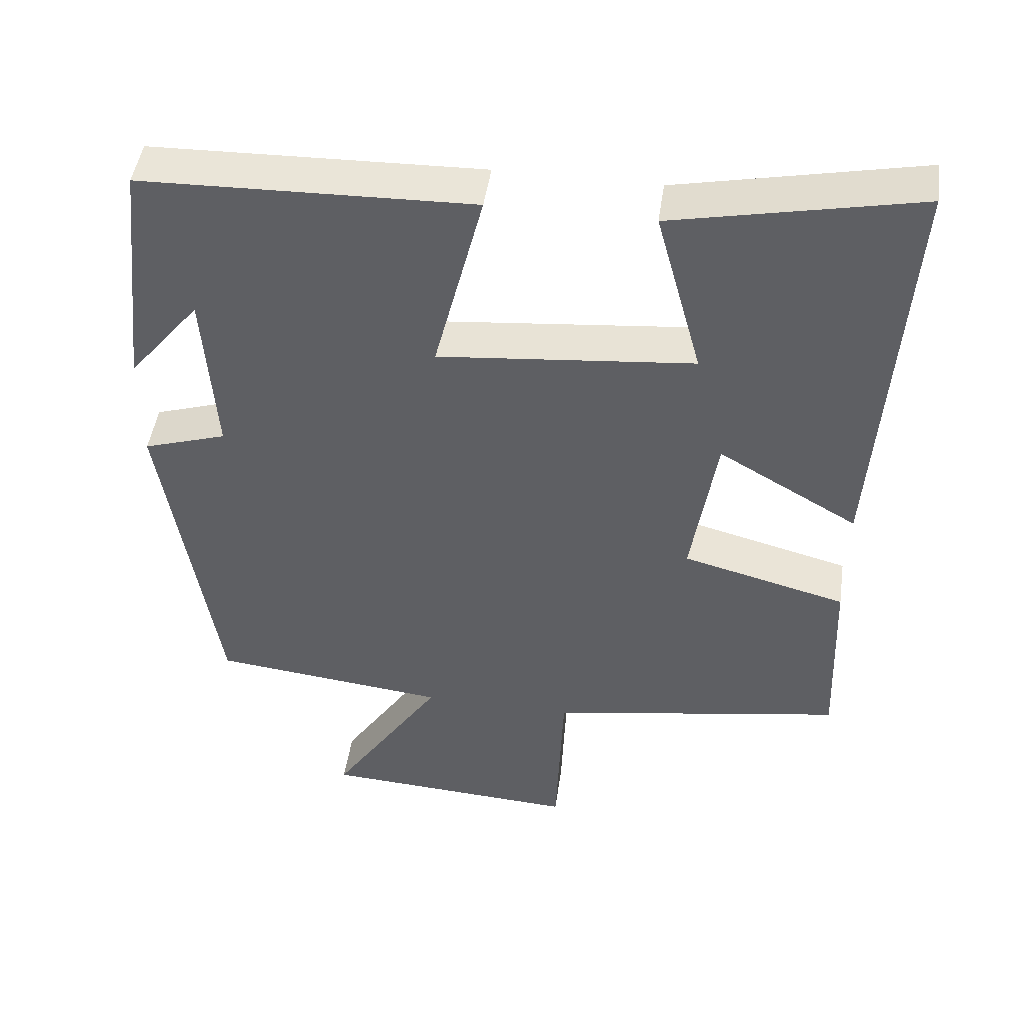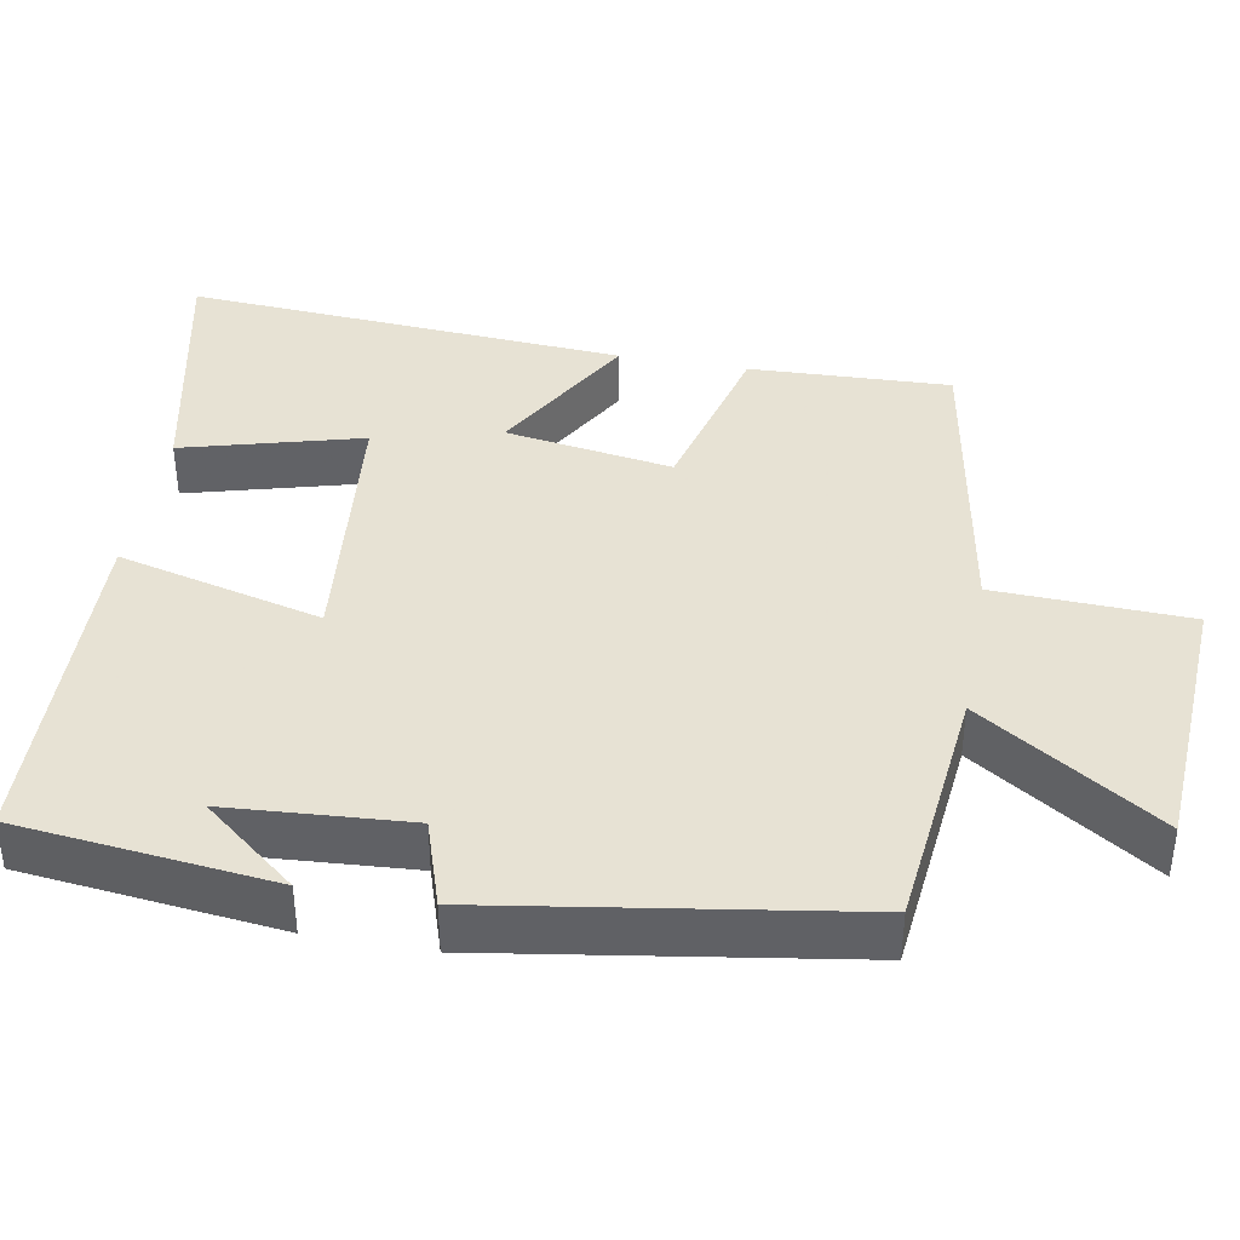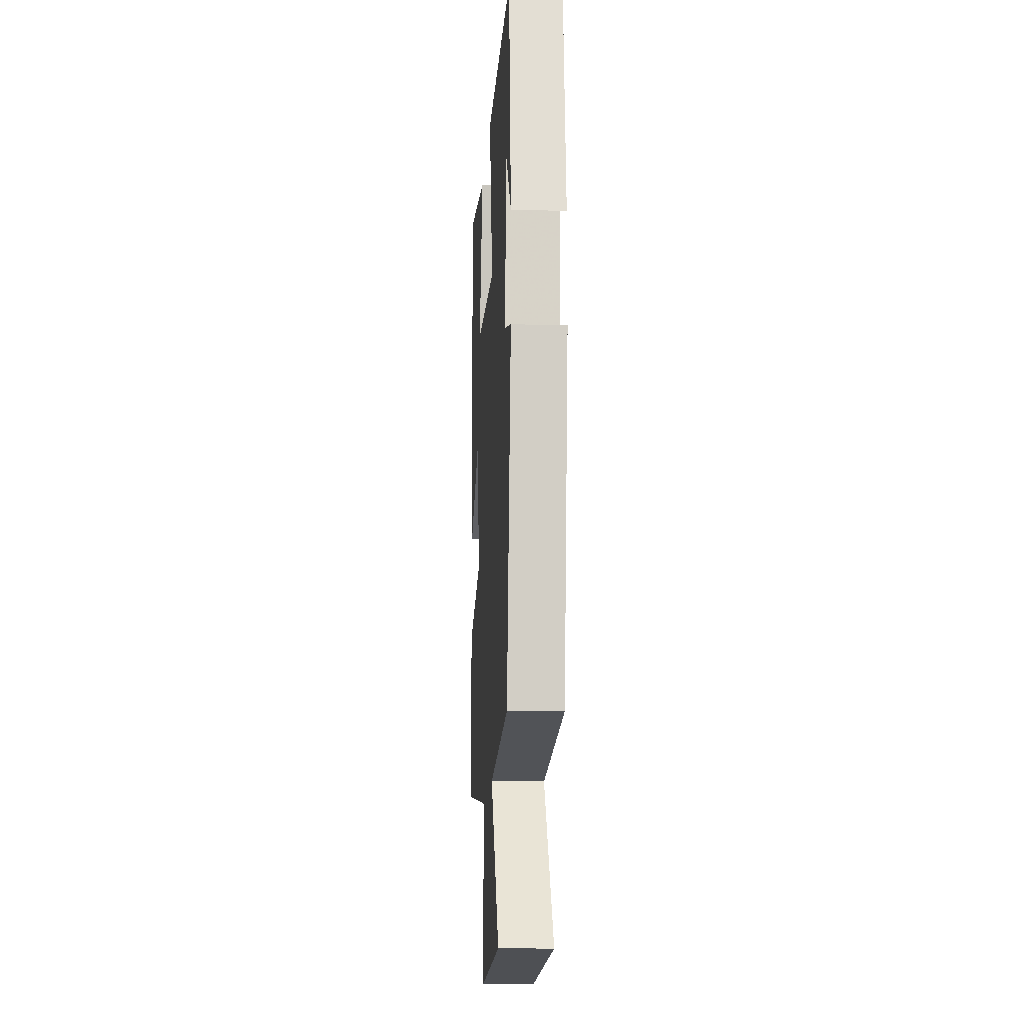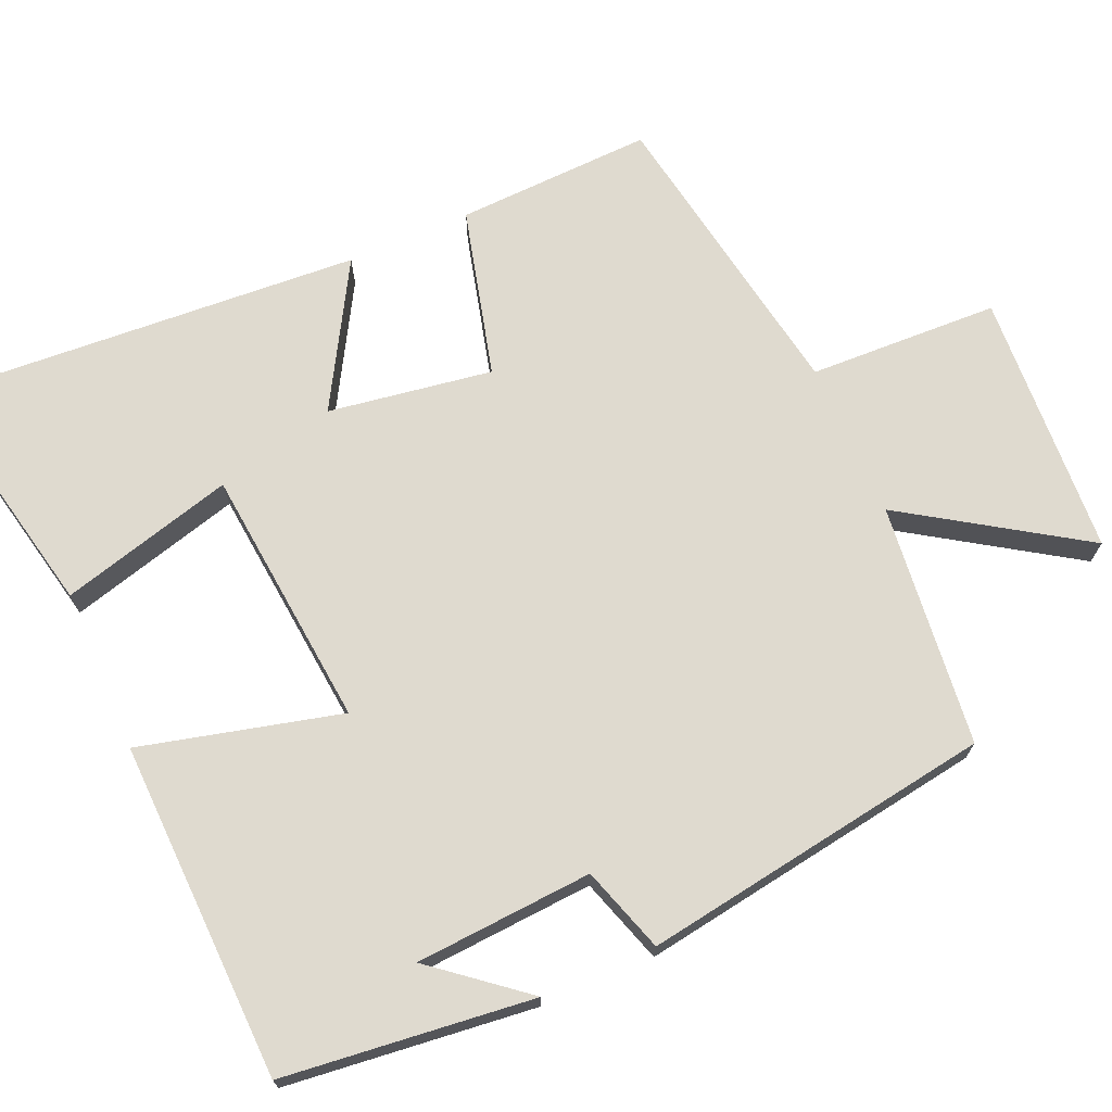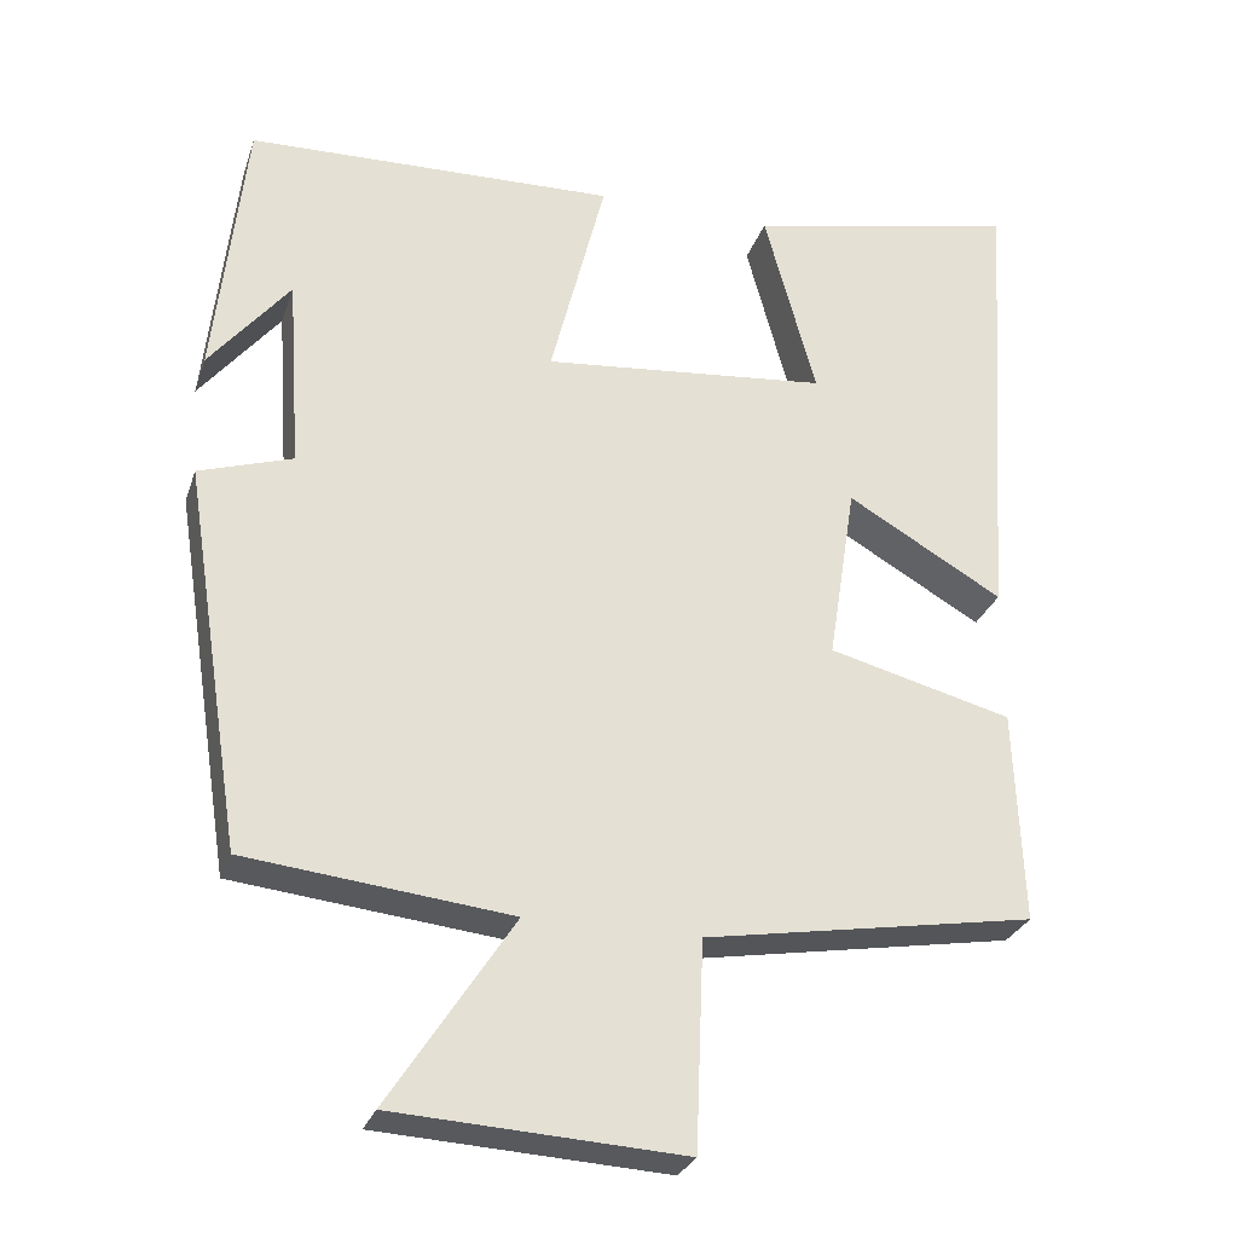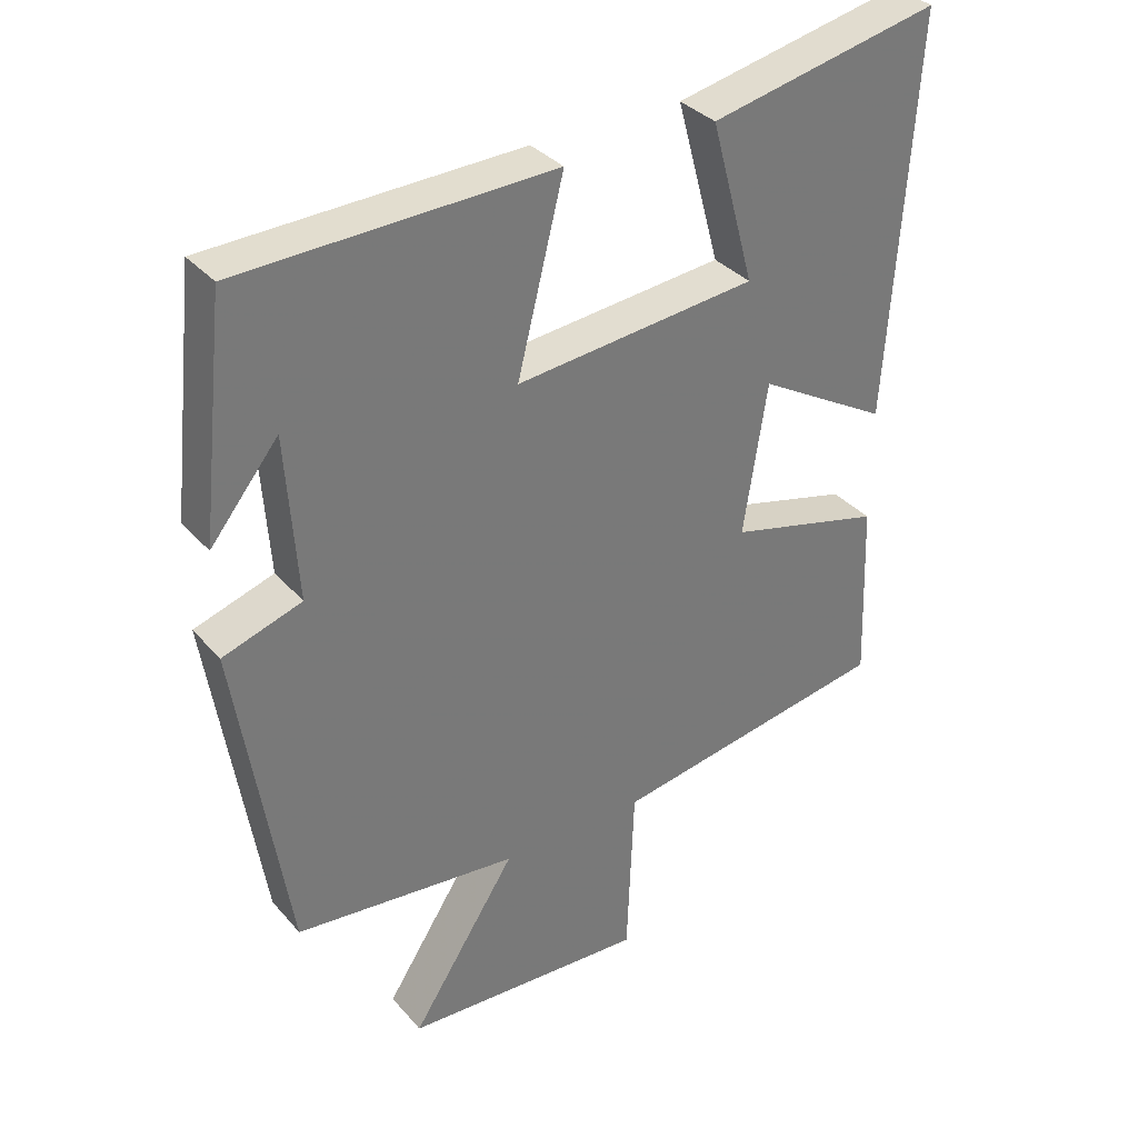
<metadata>
{"format":"obj","ext":"obj","renderer":"f3d","projection":"perspective","resolution":1024,"background":"white","views":[{"elev":47.1,"azim":-171.8,"up":"+Z"},{"elev":39.7,"azim":100.2,"up":"+Y"},{"elev":-15.6,"azim":86.3,"up":"+Z"},{"elev":70.6,"azim":66.4,"up":"+Y"},{"elev":-28.2,"azim":163.2,"up":"+Z"},{"elev":34.4,"azim":145.4,"up":"+Z"}]}
</metadata>
<code>
v -0.538 0.07 0.57
v -0.206 0.07 0.5
v -0.269 0.07 0.268
v 0.079 0.07 0.234
v 0.012 0.07 0.5
v 0.463 0.07 0.487
v 0.5 0.07 0.155
v 0.402 0.07 0.276
v 0.386 0.07 0.04
v 0.5 0.07 0.003
v 0.427 0.07 -0.465
v 0.104 0.07 -0.5
v 0.256 0.07 -0.733
v -0.096 0.07 -0.753
v -0.106 0.07 -0.5
v -0.51 0.07 -0.431
v -0.5 0.07 -0.17
v -0.276 0.07 -0.112
v -0.31 0.07 0.106
v -0.5 0.07 -0.004
v -0.538 0 0.57
v -0.206 0 0.5
v -0.269 0 0.268
v 0.079 0 0.234
v 0.012 0 0.5
v 0.463 0 0.487
v 0.5 0 0.155
v 0.402 0 0.276
v 0.386 0 0.04
v 0.5 0 0.003
v 0.427 0 -0.465
v 0.104 0 -0.5
v 0.256 0 -0.733
v -0.096 0 -0.753
v -0.106 0 -0.5
v -0.51 0 -0.431
v -0.5 0 -0.17
v -0.276 0 -0.112
v -0.31 0 0.106
v -0.5 0 -0.004
f 19 20 1
f 15 16 17 18
f 15 18 19
f 12 13 14 15
f 12 15 19
f 9 10 11 12
f 8 9 12 19
f 6 7 8
f 4 5 6 8
f 4 8 19
f 3 4 19
f 1 2 3
f 1 3 19
f 21 40 39
f 38 37 36 35
f 39 38 35
f 35 34 33 32
f 39 35 32
f 32 31 30 29
f 39 32 29 28
f 28 27 26
f 28 26 25 24
f 39 28 24
f 39 24 23
f 23 22 21
f 39 23 21
f 1 21 22 2
f 2 22 23 3
f 3 23 24 4
f 4 24 25 5
f 5 25 26 6
f 6 26 27 7
f 7 27 28 8
f 8 28 29 9
f 9 29 30 10
f 10 30 31 11
f 11 31 32 12
f 12 32 33 13
f 13 33 34 14
f 14 34 35 15
f 15 35 36 16
f 16 36 37 17
f 17 37 38 18
f 18 38 39 19
f 19 39 40 20
f 20 40 21 1

</code>
